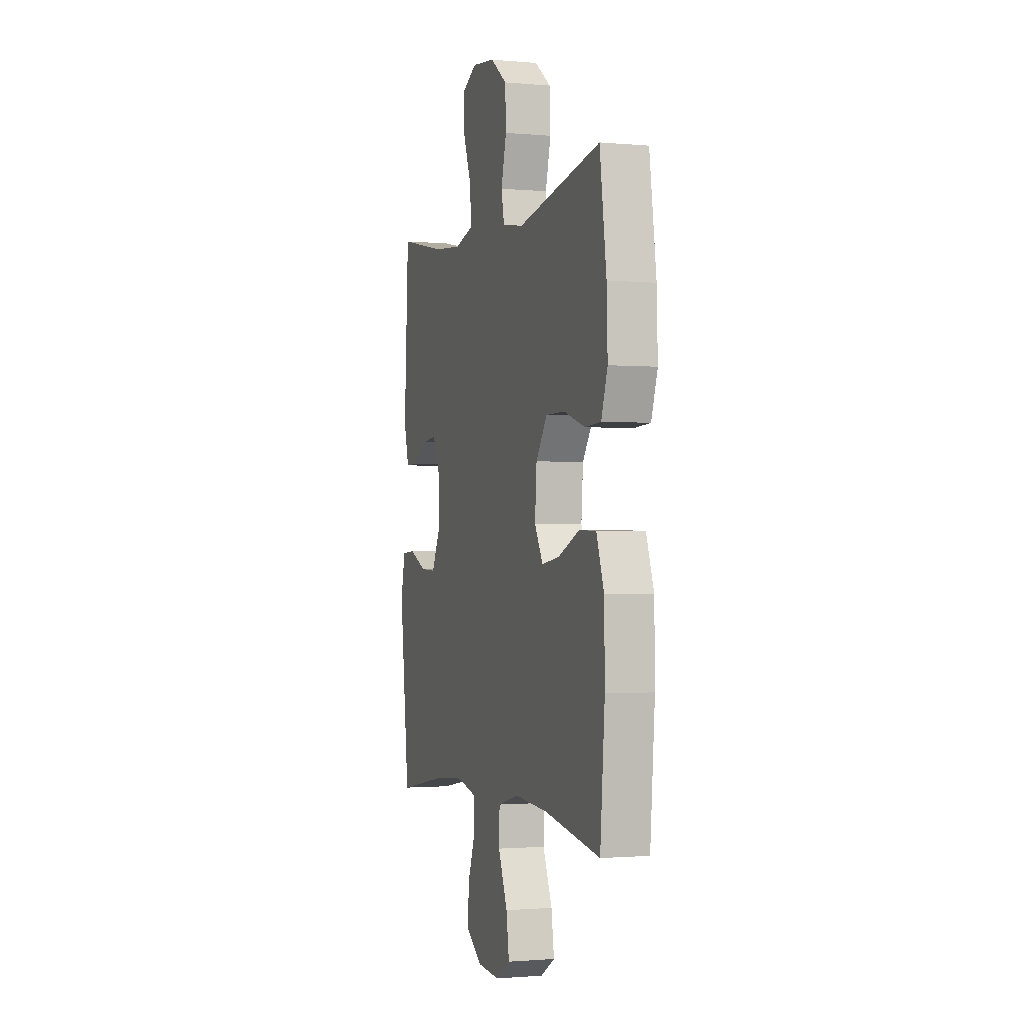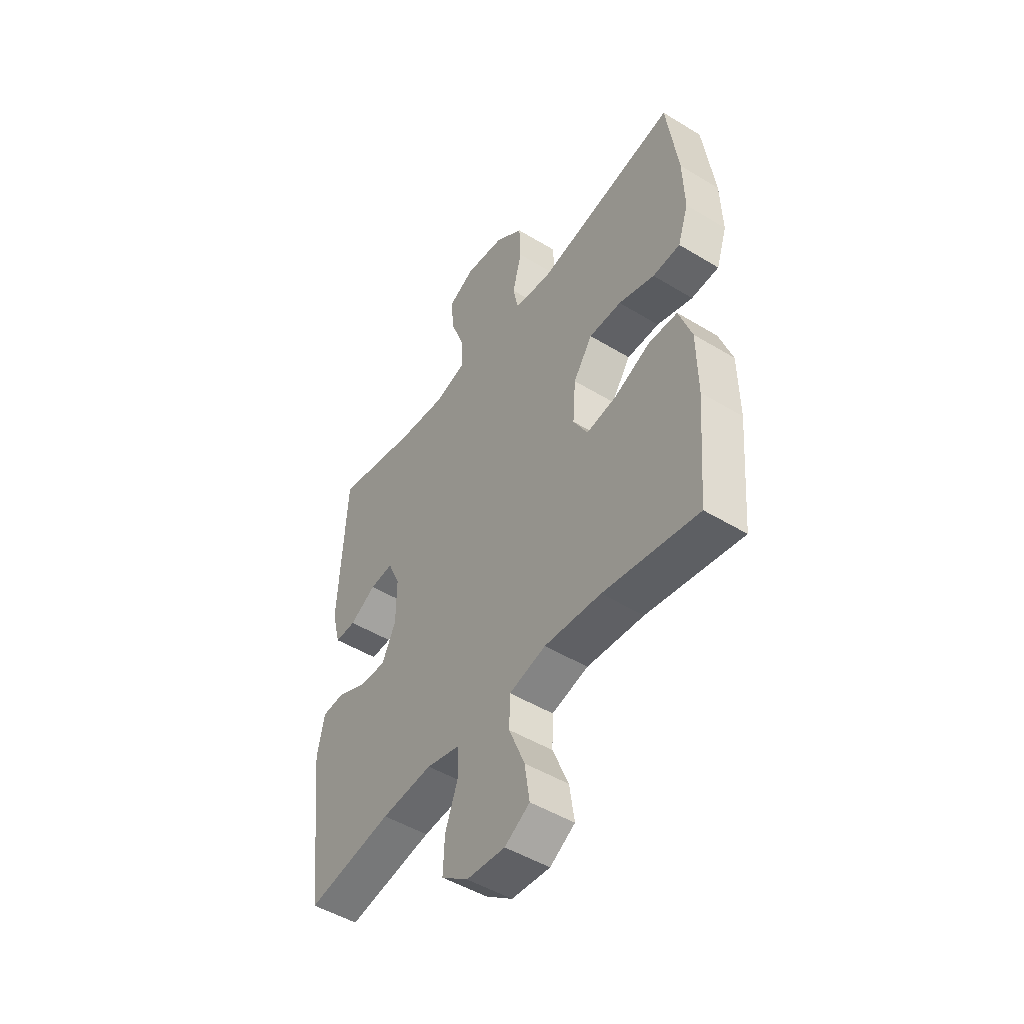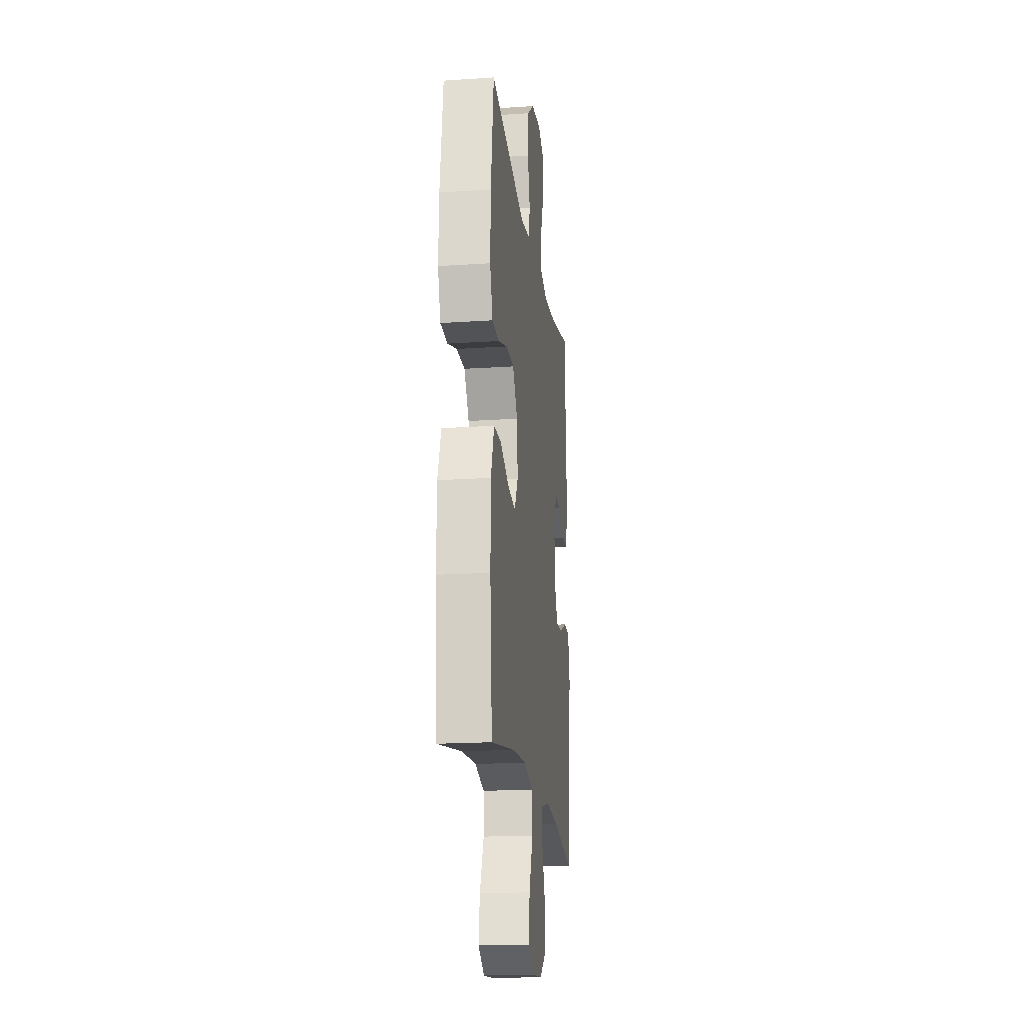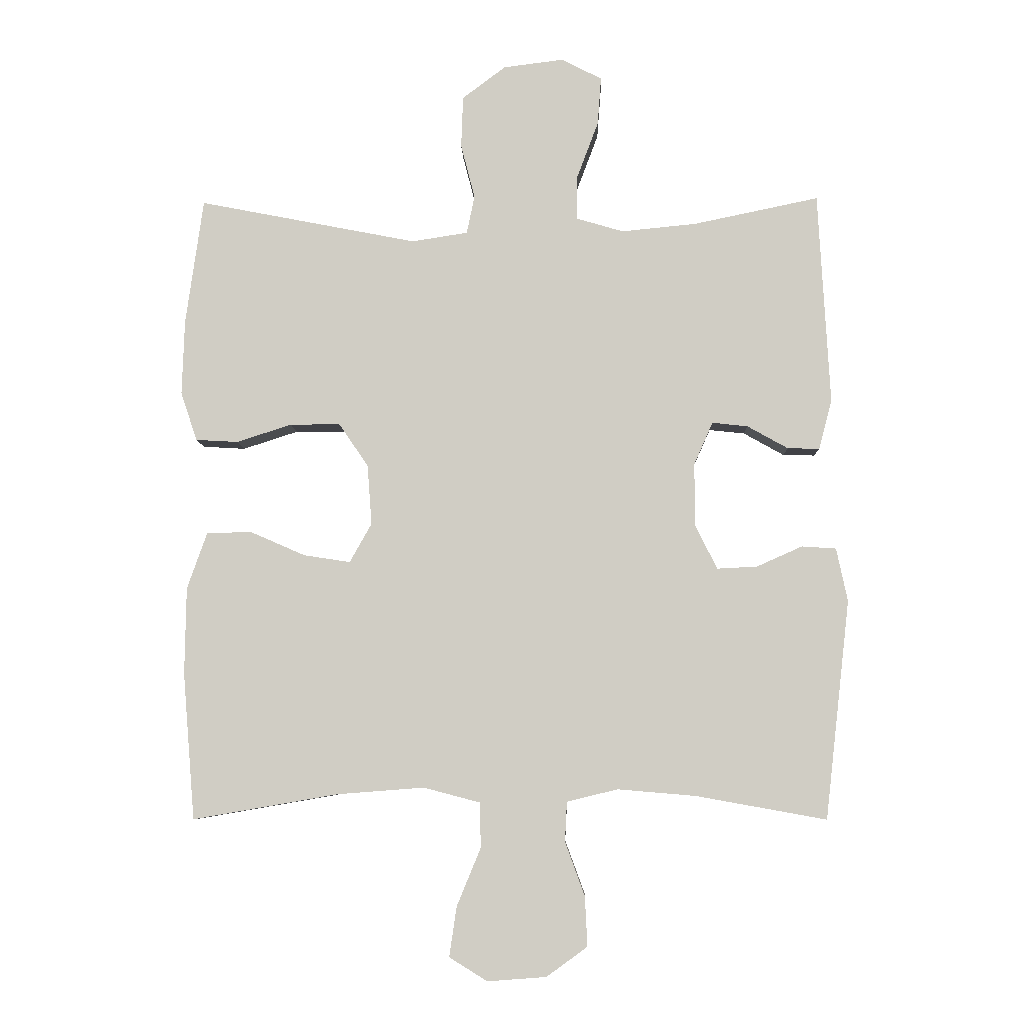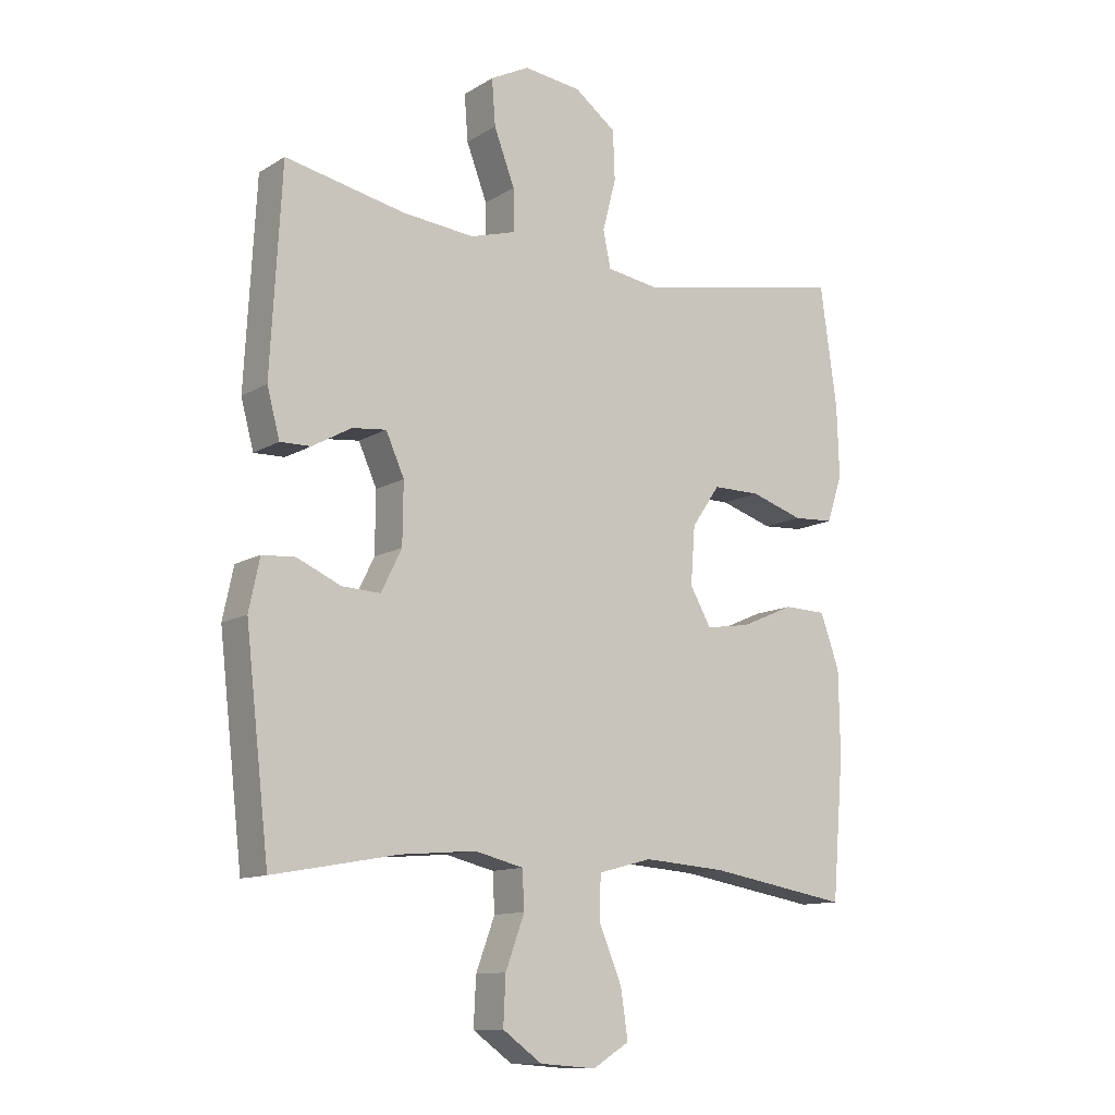
<metadata>
{"format":"obj","ext":"obj","renderer":"f3d","projection":"perspective","resolution":1024,"background":"white","views":[{"elev":-1.3,"azim":71.7,"up":"+Z"},{"elev":-48.6,"azim":55.8,"up":"+Z"},{"elev":-18.6,"azim":97.3,"up":"+Z"},{"elev":-6.8,"azim":-178.3,"up":"+Z"},{"elev":-11.7,"azim":-35.5,"up":"+Z"}]}
</metadata>
<code>
o path1004
v -0.2898 0.0375 -0.461
v -0.1667 0.0375 -0.4506
v -0.08682 0.0375 -0.4704
v -0.0836 0.0375 -0.5329
v -0.1146 0.0375 -0.6176
v -0.1184 0.0375 -0.6956
v -0.05388 0.0375 -0.7423
v 0.03865 0.0375 -0.7493
v 0.09875 0.0375 -0.7123
v 0.08711 0.0375 -0.6336
v 0.04913 0.0375 -0.5417
v 0.05142 0.0375 -0.4714
v 0.1397 0.0375 -0.4481
v 0.2765 0.0375 -0.4585
v 0.5058 0.0375 -0.498
v 0.5248 0.0375 -0.2677
v 0.5228 0.0375 -0.1303
v 0.4915 0.0375 -0.04168
v 0.4211 0.0375 -0.03945
v 0.334 0.0375 -0.07751
v 0.2607 0.0375 -0.08873
v 0.2261 0.0375 -0.02731
v 0.2332 0.0375 0.06748
v 0.2795 0.0375 0.1351
v 0.3582 0.0375 0.135
v 0.445 0.0375 0.107
v 0.5116 0.0375 0.1107
v 0.5373 0.0375 0.1877
v 0.5333 0.0375 0.3059
v 0.5058 0.0375 0.5039
v 0.162 0.0375 0.4369
v 0.07391 0.0375 0.4507
v 0.06138 0.0375 0.5108
v 0.08344 0.0375 0.5963
v 0.08042 0.0375 0.6775
v 0.01225 0.0375 0.7288
v -0.08267 0.0375 0.7408
v -0.1463 0.0375 0.7081
v -0.1406 0.0375 0.6323
v -0.1066 0.0375 0.5421
v -0.1057 0.0375 0.4731
v -0.1802 0.0375 0.4511
v -0.2977 0.0375 0.4627
v -0.4959 0.0375 0.5039
v -0.5142 0.0375 0.1703
v -0.4933 0.0375 0.09168
v -0.443 0.0375 0.09283
v -0.379 0.0375 0.1288
v -0.3228 0.0375 0.1348
v -0.2928 0.0375 0.06735
v -0.294 0.0375 -0.03213
v -0.3278 0.0375 -0.101
v -0.3914 0.0375 -0.09778
v -0.4632 0.0375 -0.06574
v -0.5174 0.0375 -0.06932
v -0.535 0.0375 -0.1531
v -0.4959 0.0375 -0.498
v -0.2898 -0.0375 -0.461
v -0.1667 -0.0375 -0.4506
v -0.08682 -0.0375 -0.4704
v -0.0836 -0.0375 -0.5329
v -0.1146 -0.0375 -0.6176
v -0.1184 -0.0375 -0.6956
v -0.05388 -0.0375 -0.7423
v 0.03865 -0.0375 -0.7493
v 0.09875 -0.0375 -0.7123
v 0.08711 -0.0375 -0.6336
v 0.04913 -0.0375 -0.5417
v 0.05142 -0.0375 -0.4714
v 0.1397 -0.0375 -0.4481
v 0.2765 -0.0375 -0.4585
v 0.5058 -0.0375 -0.498
v 0.5248 -0.0375 -0.2677
v 0.5228 -0.0375 -0.1303
v 0.4915 -0.0375 -0.04168
v 0.4211 -0.0375 -0.03945
v 0.334 -0.0375 -0.07751
v 0.2607 -0.0375 -0.08873
v 0.2261 -0.0375 -0.02731
v 0.2332 -0.0375 0.06748
v 0.2795 -0.0375 0.1351
v 0.3582 -0.0375 0.135
v 0.445 -0.0375 0.107
v 0.5116 -0.0375 0.1107
v 0.5373 -0.0375 0.1877
v 0.5333 -0.0375 0.3059
v 0.5058 -0.0375 0.5039
v 0.162 -0.0375 0.4369
v 0.07391 -0.0375 0.4507
v 0.06138 -0.0375 0.5108
v 0.08344 -0.0375 0.5963
v 0.08042 -0.0375 0.6775
v 0.01225 -0.0375 0.7288
v -0.08267 -0.0375 0.7408
v -0.1463 -0.0375 0.7081
v -0.1406 -0.0375 0.6323
v -0.1066 -0.0375 0.5421
v -0.1057 -0.0375 0.4731
v -0.1802 -0.0375 0.4511
v -0.2977 -0.0375 0.4627
v -0.4959 -0.0375 0.5039
v -0.5142 -0.0375 0.1703
v -0.4933 -0.0375 0.09168
v -0.443 -0.0375 0.09283
v -0.379 -0.0375 0.1288
v -0.3228 -0.0375 0.1348
v -0.2928 -0.0375 0.06735
v -0.294 -0.0375 -0.03213
v -0.3278 -0.0375 -0.101
v -0.3914 -0.0375 -0.09778
v -0.4632 -0.0375 -0.06574
v -0.5174 -0.0375 -0.06932
v -0.535 -0.0375 -0.1531
v -0.4959 -0.0375 -0.498
v -0.5174 0.0375 -0.06932
v -0.5174 0.0375 -0.06932
v -0.535 0.0375 -0.1531
v -0.4632 0.0375 -0.06574
v -0.5142 0.0375 0.1703
v -0.4933 0.0375 0.09168
v -0.4933 0.0375 0.09168
v -0.4959 0.0375 0.5039
v -0.4959 0.0375 0.5039
v -0.4959 0.0375 -0.498
v -0.4959 0.0375 -0.498
v -0.443 0.0375 0.09283
v -0.3914 0.0375 -0.09778
v -0.379 0.0375 0.1288
v -0.2977 0.0375 0.4627
v -0.2898 0.0375 -0.461
v -0.3278 0.0375 -0.101
v -0.3278 0.0375 -0.101
v -0.3228 0.0375 0.1348
v -0.3228 0.0375 0.1348
v -0.294 0.0375 -0.03213
v -0.2928 0.0375 0.06735
v -0.1802 0.0375 0.4511
v -0.1667 0.0375 -0.4506
v -0.1057 0.0375 0.4731
v -0.1057 0.0375 0.4731
v -0.08682 0.0375 -0.4704
v -0.08682 0.0375 -0.4704
v -0.08267 0.0375 0.7408
v -0.1463 0.0375 0.7081
v -0.1463 0.0375 0.7081
v -0.1406 0.0375 0.6323
v -0.1066 0.0375 0.5421
v -0.1146 0.0375 -0.6176
v -0.1184 0.0375 -0.6956
v -0.05388 0.0375 -0.7423
v -0.0836 0.0375 -0.5329
v 0.01225 0.0375 0.7288
v 0.03865 0.0375 -0.7493
v 0.08042 0.0375 0.6775
v 0.09875 0.0375 -0.7123
v 0.09875 0.0375 -0.7123
v 0.04913 0.0375 -0.5417
v 0.05142 0.0375 -0.4714
v 0.05142 0.0375 -0.4714
v 0.08711 0.0375 -0.6336
v 0.1397 0.0375 -0.4481
v 0.08344 0.0375 0.5963
v 0.06138 0.0375 0.5108
v 0.07391 0.0375 0.4507
v 0.07391 0.0375 0.4507
v 0.162 0.0375 0.4369
v 0.2765 0.0375 -0.4585
v 0.2261 0.0375 -0.02731
v 0.2332 0.0375 0.06748
v 0.2607 0.0375 -0.08873
v 0.2607 0.0375 -0.08873
v 0.2795 0.0375 0.1351
v 0.334 0.0375 -0.07751
v 0.3582 0.0375 0.135
v 0.4211 0.0375 -0.03945
v 0.445 0.0375 0.107
v 0.5058 0.0375 0.5039
v 0.5058 0.0375 0.5039
v 0.4915 0.0375 -0.04168
v 0.4915 0.0375 -0.04168
v 0.5116 0.0375 0.1107
v 0.5116 0.0375 0.1107
v 0.5058 0.0375 -0.498
v 0.5058 0.0375 -0.498
v 0.5228 0.0375 -0.1303
v 0.5373 0.0375 0.1877
v 0.5248 0.0375 -0.2677
v 0.5333 0.0375 0.3059
v -0.5174 -0.0375 -0.06932
v -0.5174 -0.0375 -0.06932
v -0.535 -0.0375 -0.1531
v -0.4632 -0.0375 -0.06574
v -0.5142 -0.0375 0.1703
v -0.4933 -0.0375 0.09168
v -0.4933 -0.0375 0.09168
v -0.4959 -0.0375 0.5039
v -0.4959 -0.0375 0.5039
v -0.4959 -0.0375 -0.498
v -0.4959 -0.0375 -0.498
v -0.443 -0.0375 0.09283
v -0.3914 -0.0375 -0.09778
v -0.379 -0.0375 0.1288
v -0.2977 -0.0375 0.4627
v -0.2898 -0.0375 -0.461
v -0.3278 -0.0375 -0.101
v -0.3278 -0.0375 -0.101
v -0.3228 -0.0375 0.1348
v -0.3228 -0.0375 0.1348
v -0.294 -0.0375 -0.03213
v -0.2928 -0.0375 0.06735
v -0.1802 -0.0375 0.4511
v -0.1667 -0.0375 -0.4506
v -0.1057 -0.0375 0.4731
v -0.1057 -0.0375 0.4731
v -0.08682 -0.0375 -0.4704
v -0.08682 -0.0375 -0.4704
v -0.08267 -0.0375 0.7408
v -0.1463 -0.0375 0.7081
v -0.1463 -0.0375 0.7081
v -0.1406 -0.0375 0.6323
v -0.1066 -0.0375 0.5421
v -0.1146 -0.0375 -0.6176
v -0.1184 -0.0375 -0.6956
v -0.05388 -0.0375 -0.7423
v -0.0836 -0.0375 -0.5329
v 0.01225 -0.0375 0.7288
v 0.03865 -0.0375 -0.7493
v 0.08042 -0.0375 0.6775
v 0.09875 -0.0375 -0.7123
v 0.09875 -0.0375 -0.7123
v 0.04913 -0.0375 -0.5417
v 0.05142 -0.0375 -0.4714
v 0.05142 -0.0375 -0.4714
v 0.08711 -0.0375 -0.6336
v 0.1397 -0.0375 -0.4481
v 0.08344 -0.0375 0.5963
v 0.06138 -0.0375 0.5108
v 0.07391 -0.0375 0.4507
v 0.07391 -0.0375 0.4507
v 0.162 -0.0375 0.4369
v 0.2765 -0.0375 -0.4585
v 0.2261 -0.0375 -0.02731
v 0.2332 -0.0375 0.06748
v 0.2607 -0.0375 -0.08873
v 0.2607 -0.0375 -0.08873
v 0.2795 -0.0375 0.1351
v 0.334 -0.0375 -0.07751
v 0.3582 -0.0375 0.135
v 0.4211 -0.0375 -0.03945
v 0.445 -0.0375 0.107
v 0.5058 -0.0375 0.5039
v 0.5058 -0.0375 0.5039
v 0.4915 -0.0375 -0.04168
v 0.4915 -0.0375 -0.04168
v 0.5116 -0.0375 0.1107
v 0.5116 -0.0375 0.1107
v 0.5058 -0.0375 -0.498
v 0.5058 -0.0375 -0.498
v 0.5228 -0.0375 -0.1303
v 0.5373 -0.0375 0.1877
v 0.5248 -0.0375 -0.2677
v 0.5333 -0.0375 0.3059
f 224 222 223
f 202 193 200
f 194 200 193
f 210 209 242
f 207 203 202
f 222 231 225
f 234 227 229
f 246 248 240
f 215 225 232
f 213 207 210
f 238 243 246
f 238 246 240
f 244 232 235
f 226 236 228
f 212 205 204
f 262 248 260
f 237 213 238
f 226 217 220
f 205 212 209
f 240 248 262
f 261 247 241
f 203 207 211
f 248 250 260
f 242 232 244
f 244 241 247
f 213 210 238
f 211 207 213
f 220 217 218
f 198 204 191
f 209 212 215
f 193 203 196
f 234 224 227
f 244 235 241
f 232 225 231
f 222 224 234
f 231 222 234
f 247 259 249
f 247 261 259
f 236 221 237
f 249 259 253
f 243 210 242
f 189 191 192
f 221 226 220
f 215 232 242
f 260 250 255
f 226 221 236
f 240 262 251
f 238 210 243
f 193 202 203
f 261 241 257
f 213 237 221
f 201 204 205
f 209 215 242
f 192 191 201
f 191 204 201
f 116 56 113 190
f 54 55 112 111
f 45 121 195 102
f 123 45 102 197
f 56 125 199 113
f 46 47 104 103
f 53 54 111 110
f 47 48 105 104
f 43 44 101 100
f 57 1 58 114
f 132 53 110 206
f 48 134 208 105
f 51 52 109 108
f 49 50 107 106
f 42 43 100 99
f 50 51 108 107
f 1 2 59 58
f 140 42 99 214
f 2 142 216 59
f 37 145 219 94
f 38 39 96 95
f 39 40 97 96
f 5 6 63 62
f 6 7 64 63
f 4 5 62 61
f 40 41 98 97
f 3 4 61 60
f 36 37 94 93
f 7 8 65 64
f 35 36 93 92
f 8 156 230 65
f 11 159 233 68
f 10 11 68 67
f 9 10 67 66
f 12 13 70 69
f 34 35 92 91
f 33 34 91 90
f 165 33 90 239
f 31 32 89 88
f 13 14 71 70
f 22 23 80 79
f 171 22 79 245
f 23 24 81 80
f 20 21 78 77
f 24 25 82 81
f 19 20 77 76
f 25 26 83 82
f 178 31 88 252
f 180 19 76 254
f 26 182 256 83
f 14 184 258 71
f 17 18 75 74
f 27 28 85 84
f 16 17 74 73
f 15 16 73 72
f 29 30 87 86
f 28 29 86 85
f 150 149 148
f 128 126 119
f 120 119 126
f 136 168 135
f 133 128 129
f 148 151 157
f 160 155 153
f 172 166 174
f 141 158 151
f 139 136 133
f 164 172 169
f 164 166 172
f 170 161 158
f 152 154 162
f 138 130 131
f 188 186 174
f 163 164 139
f 152 146 143
f 131 135 138
f 166 188 174
f 187 167 173
f 129 137 133
f 174 186 176
f 168 170 158
f 170 173 167
f 139 164 136
f 137 139 133
f 146 144 143
f 124 117 130
f 135 141 138
f 119 122 129
f 160 153 150
f 170 167 161
f 158 157 151
f 148 160 150
f 157 160 148
f 173 175 185
f 173 185 187
f 162 163 147
f 175 179 185
f 169 168 136
f 115 118 117
f 147 146 152
f 141 168 158
f 186 181 176
f 152 162 147
f 166 177 188
f 164 169 136
f 119 129 128
f 187 183 167
f 139 147 163
f 127 131 130
f 135 168 141
f 118 127 117
f 117 127 130

</code>
